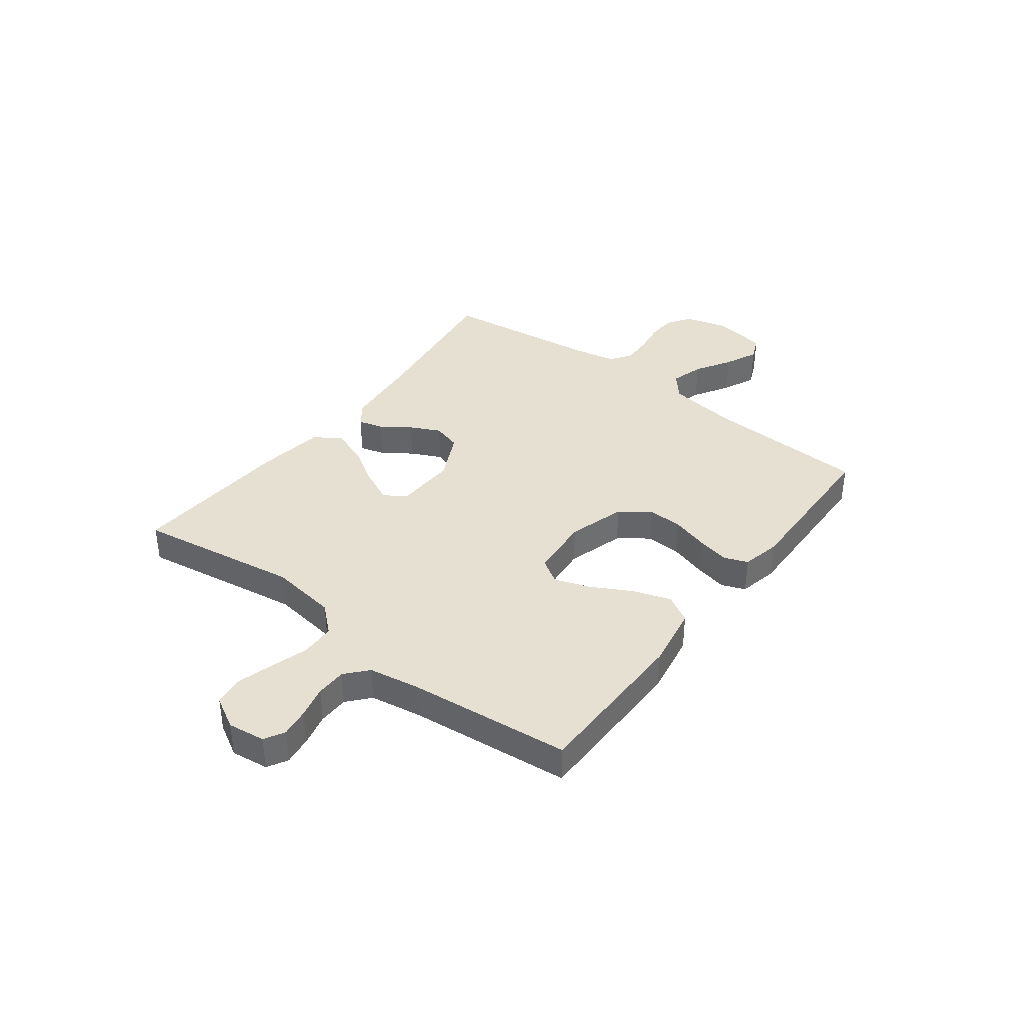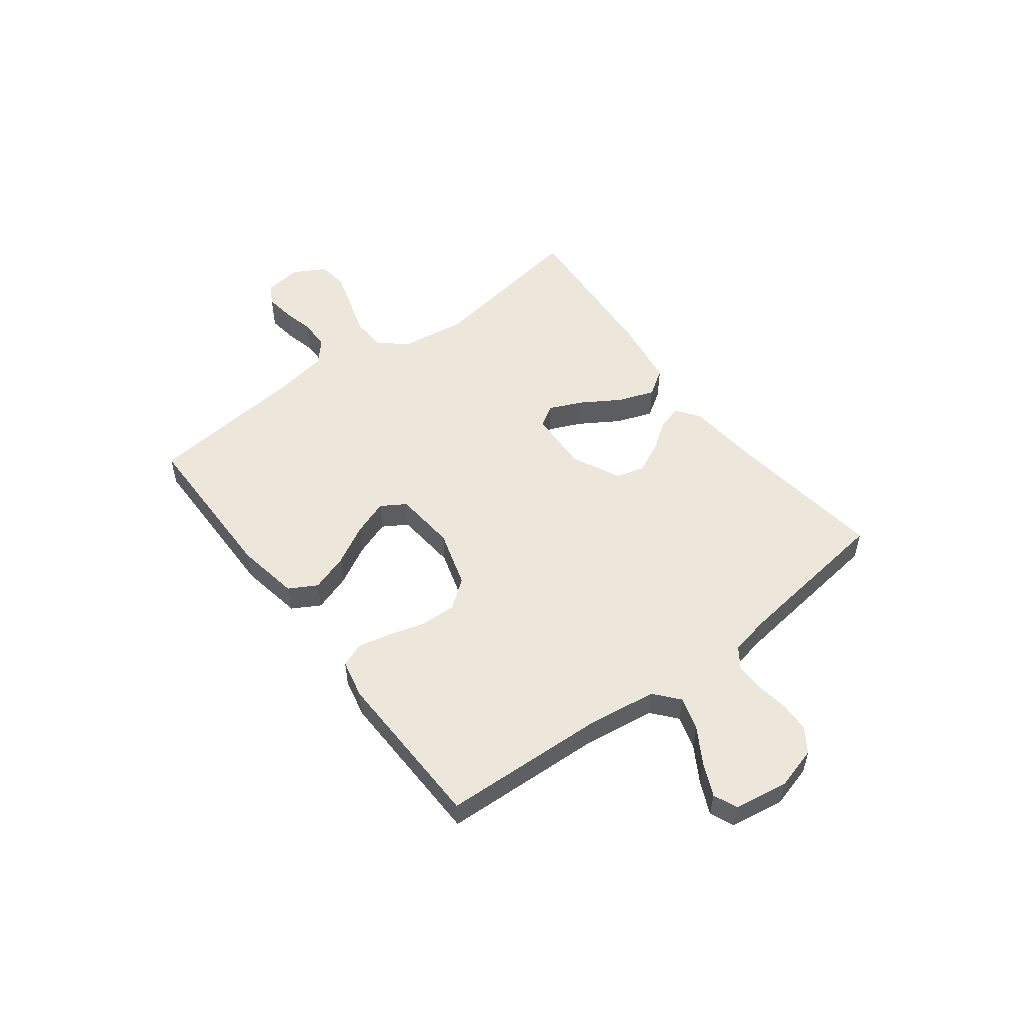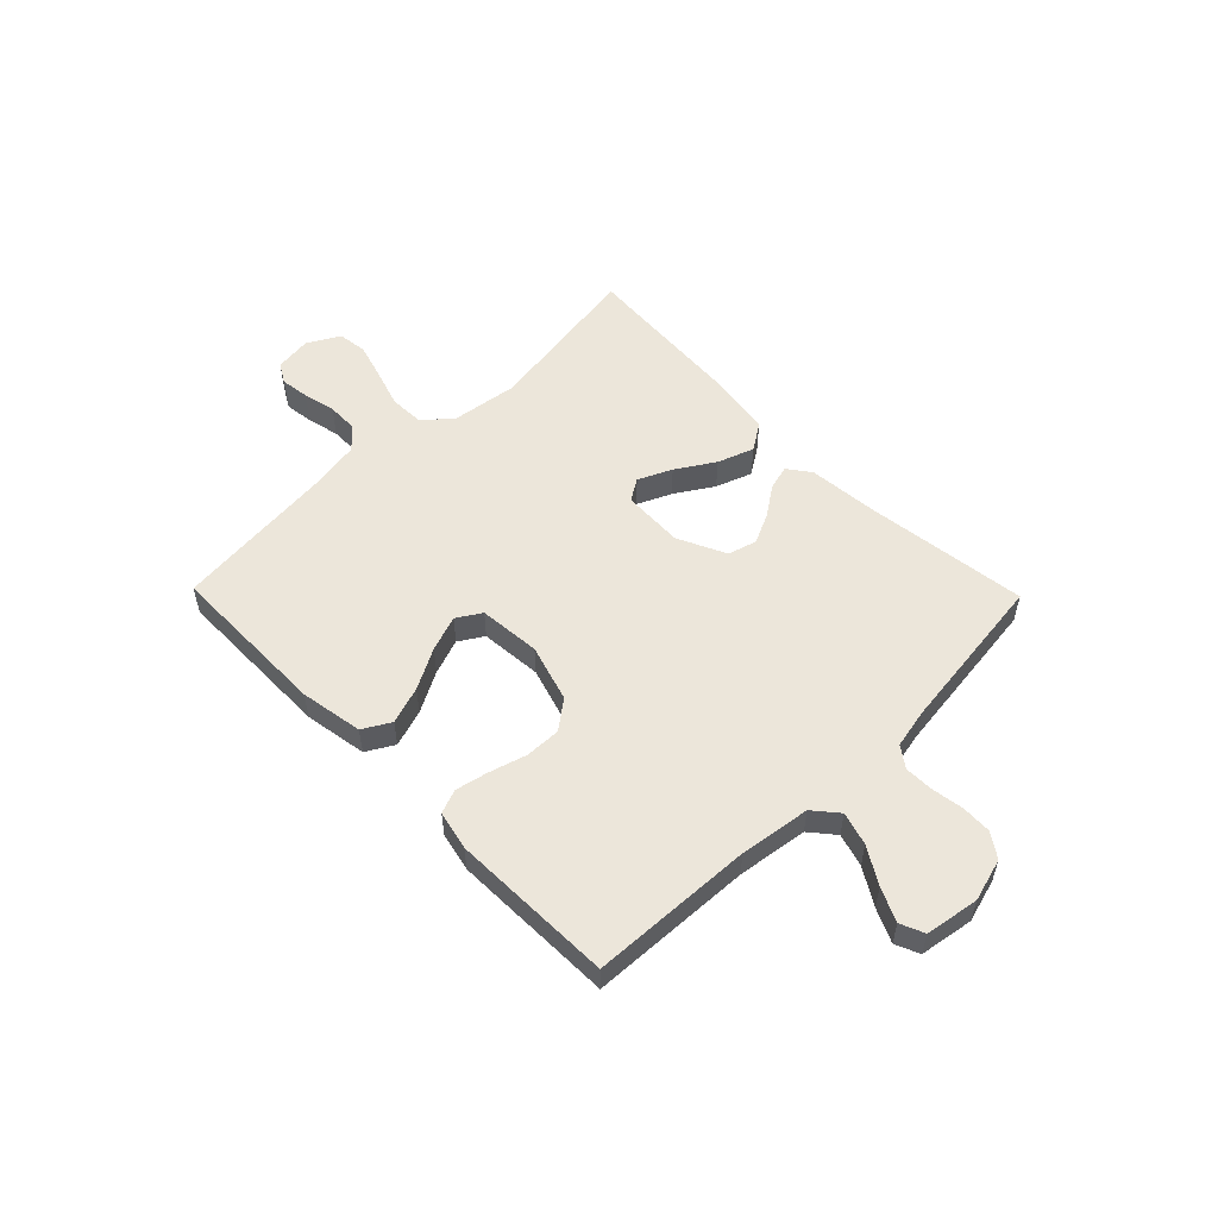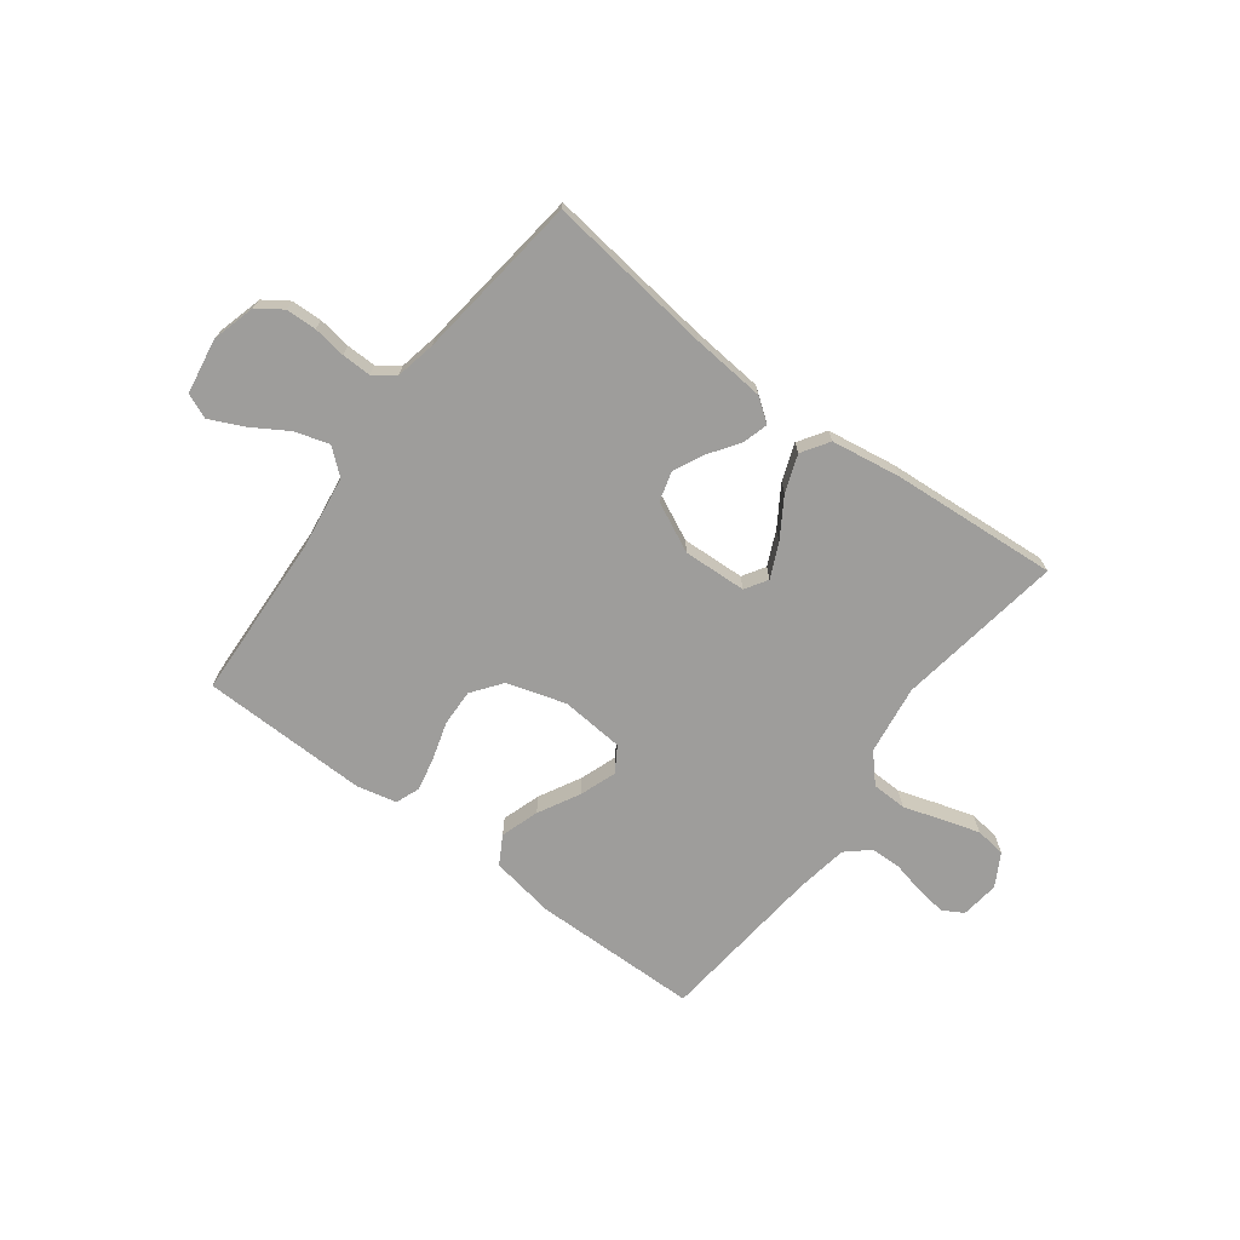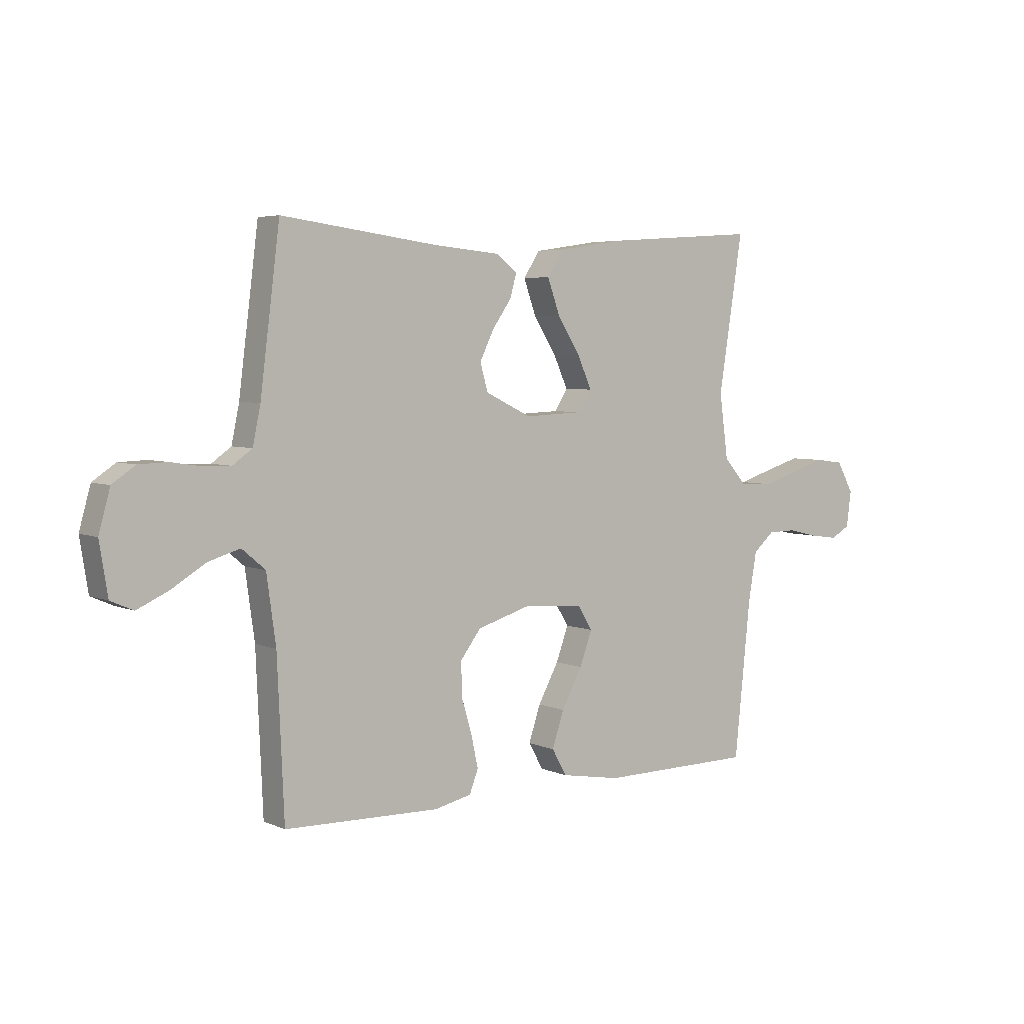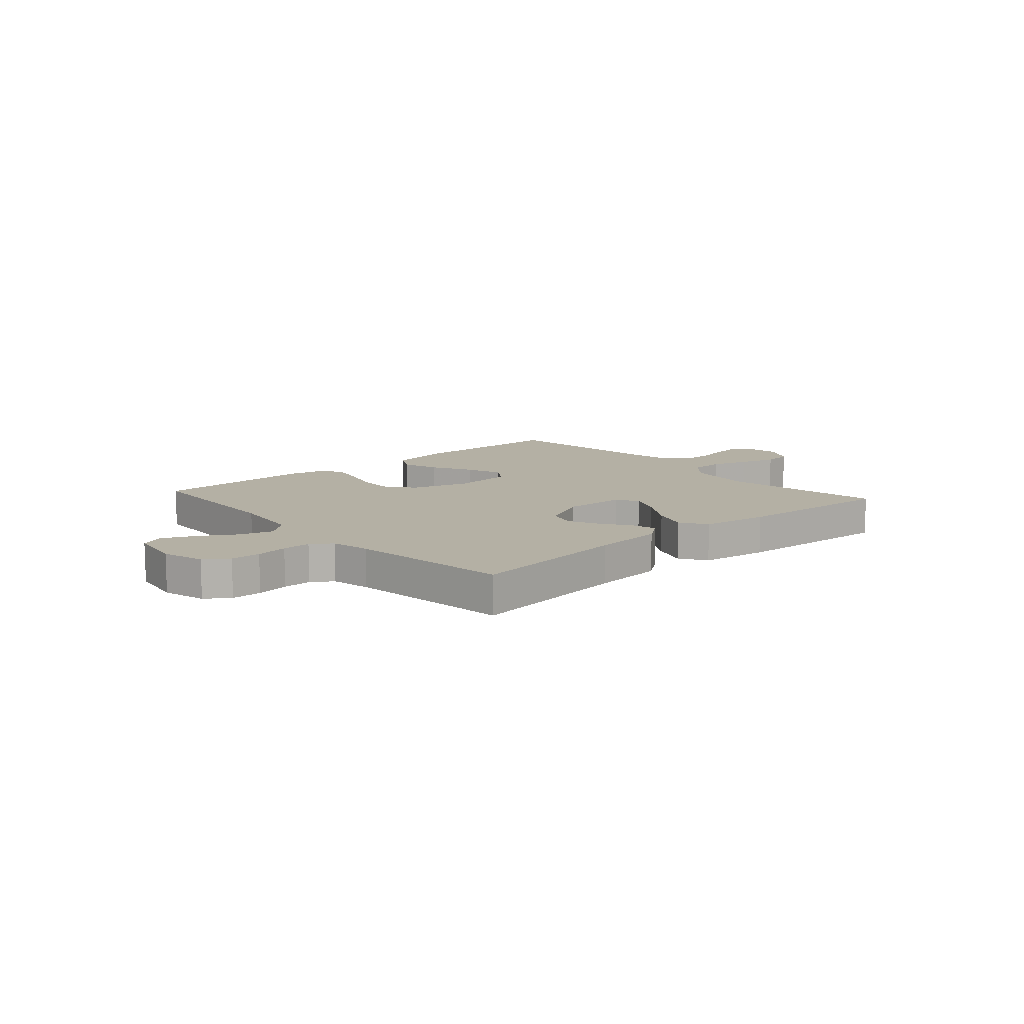
<metadata>
{"format":"obj","ext":"obj","renderer":"f3d","projection":"perspective","resolution":1024,"background":"white","views":[{"elev":38.4,"azim":127.2,"up":"+Y"},{"elev":52.9,"azim":-127.2,"up":"+Y"},{"elev":54.5,"azim":-134.3,"up":"+Y"},{"elev":-70.6,"azim":-36.7,"up":"+Y"},{"elev":4.7,"azim":-36.5,"up":"+Z"},{"elev":11.4,"azim":-41.6,"up":"+Y"}]}
</metadata>
<code>
v 0.5 0.07 -0.5
v 0.2 0.07 -0.503
v 0.084 0.07 -0.483
v 0.055 0.07 -0.432
v 0.078 0.07 -0.363
v 0.118 0.07 -0.289
v 0.142 0.07 -0.223
v 0.114 0.07 -0.178
v 0 0.07 -0.168
v -0.106 0.07 -0.2
v -0.146 0.07 -0.253
v -0.144 0.07 -0.319
v -0.124 0.07 -0.387
v -0.111 0.07 -0.447
v -0.128 0.07 -0.491
v -0.2 0.07 -0.507
v -0.5 0.07 -0.5
v -0.513 0.07 -0.2
v -0.531 0.07 -0.07
v -0.576 0.07 -0.032
v -0.637 0.07 -0.05
v -0.703 0.07 -0.09
v -0.764 0.07 -0.118
v -0.808 0.07 -0.099
v -0.824 0.07 0
v -0.802 0.07 0.079
v -0.758 0.07 0.109
v -0.703 0.07 0.111
v -0.644 0.07 0.102
v -0.591 0.07 0.101
v -0.553 0.07 0.128
v -0.538 0.07 0.2
v -0.5 0.07 0.5
v -0.2 0.07 0.461
v -0.069 0.07 0.449
v -0.027 0.07 0.418
v -0.04 0.07 0.372
v -0.077 0.07 0.319
v -0.104 0.07 0.263
v -0.089 0.07 0.21
v 0 0.07 0.167
v 0.114 0.07 0.172
v 0.139 0.07 0.212
v 0.111 0.07 0.274
v 0.067 0.07 0.344
v 0.043 0.07 0.411
v 0.075 0.07 0.46
v 0.2 0.07 0.479
v 0.5 0.07 0.5
v 0.453 0.07 0.2
v 0.47 0.07 0.076
v 0.515 0.07 0.026
v 0.578 0.07 0.024
v 0.648 0.07 0.046
v 0.715 0.07 0.066
v 0.77 0.07 0.059
v 0.803 0.07 0
v 0.794 0.07 -0.069
v 0.757 0.07 -0.09
v 0.704 0.07 -0.083
v 0.644 0.07 -0.069
v 0.588 0.07 -0.07
v 0.547 0.07 -0.106
v 0.531 0.07 -0.2
v 0.5 0 -0.5
v 0.2 0 -0.503
v 0.084 0 -0.483
v 0.055 0 -0.432
v 0.078 0 -0.363
v 0.118 0 -0.289
v 0.142 0 -0.223
v 0.114 0 -0.178
v 0 0 -0.168
v -0.106 0 -0.2
v -0.146 0 -0.253
v -0.144 0 -0.319
v -0.124 0 -0.387
v -0.111 0 -0.447
v -0.128 0 -0.491
v -0.2 0 -0.507
v -0.5 0 -0.5
v -0.513 0 -0.2
v -0.531 0 -0.07
v -0.576 0 -0.032
v -0.637 0 -0.05
v -0.703 0 -0.09
v -0.764 0 -0.118
v -0.808 0 -0.099
v -0.824 0 0
v -0.802 0 0.079
v -0.758 0 0.109
v -0.703 0 0.111
v -0.644 0 0.102
v -0.591 0 0.101
v -0.553 0 0.128
v -0.538 0 0.2
v -0.5 0 0.5
v -0.2 0 0.461
v -0.069 0 0.449
v -0.027 0 0.418
v -0.04 0 0.372
v -0.077 0 0.319
v -0.104 0 0.263
v -0.089 0 0.21
v 0 0 0.167
v 0.114 0 0.172
v 0.139 0 0.212
v 0.111 0 0.274
v 0.067 0 0.344
v 0.043 0 0.411
v 0.075 0 0.46
v 0.2 0 0.479
v 0.5 0 0.5
v 0.453 0 0.2
v 0.47 0 0.076
v 0.515 0 0.026
v 0.578 0 0.024
v 0.648 0 0.046
v 0.715 0 0.066
v 0.77 0 0.059
v 0.803 0 0
v 0.794 0 -0.069
v 0.757 0 -0.09
v 0.704 0 -0.083
v 0.644 0 -0.069
v 0.588 0 -0.07
v 0.547 0 -0.106
v 0.531 0 -0.2
f 59 60 61
f 58 59 61
f 57 58 61
f 56 57 61
f 55 56 61
f 54 55 61
f 53 54 61
f 52 53 61 62
f 51 52 62 63
f 48 49 50
f 47 48 50
f 46 47 50
f 45 46 50
f 44 45 50
f 43 44 50 51
f 51 63 64
f 43 51 64
f 42 43 64
f 36 37 38
f 35 36 38
f 34 35 38
f 34 38 39
f 33 34 39
f 32 33 39
f 31 32 39 40
f 27 28 29
f 26 27 29
f 25 26 29
f 24 25 29
f 23 24 29
f 22 23 29
f 21 22 29
f 20 21 29 30
f 31 40 41
f 30 31 41
f 20 30 41
f 19 20 41
f 16 17 18
f 15 16 18
f 14 15 18
f 13 14 18
f 12 13 18
f 4 5 6
f 3 4 6
f 2 3 6
f 1 2 6
f 64 1 6
f 64 6 7
f 42 64 7 8
f 41 42 8 9
f 19 41 9 10
f 11 12 18 19
f 10 11 19
f 125 124 123
f 125 123 122
f 125 122 121
f 125 121 120
f 125 120 119
f 125 119 118
f 125 118 117
f 126 125 117 116
f 127 126 116 115
f 114 113 112
f 114 112 111
f 114 111 110
f 114 110 109
f 114 109 108
f 115 114 108 107
f 128 127 115
f 128 115 107
f 128 107 106
f 102 101 100
f 102 100 99
f 102 99 98
f 103 102 98
f 103 98 97
f 103 97 96
f 104 103 96 95
f 93 92 91
f 93 91 90
f 93 90 89
f 93 89 88
f 93 88 87
f 93 87 86
f 93 86 85
f 94 93 85 84
f 105 104 95
f 105 95 94
f 105 94 84
f 105 84 83
f 82 81 80
f 82 80 79
f 82 79 78
f 82 78 77
f 82 77 76
f 70 69 68
f 70 68 67
f 70 67 66
f 70 66 65
f 70 65 128
f 71 70 128
f 72 71 128 106
f 73 72 106 105
f 74 73 105 83
f 83 82 76 75
f 83 75 74
f 1 65 66 2
f 2 66 67 3
f 3 67 68 4
f 4 68 69 5
f 5 69 70 6
f 6 70 71 7
f 7 71 72 8
f 8 72 73 9
f 9 73 74 10
f 10 74 75 11
f 11 75 76 12
f 12 76 77 13
f 13 77 78 14
f 14 78 79 15
f 15 79 80 16
f 16 80 81 17
f 17 81 82 18
f 18 82 83 19
f 19 83 84 20
f 20 84 85 21
f 21 85 86 22
f 22 86 87 23
f 23 87 88 24
f 24 88 89 25
f 25 89 90 26
f 26 90 91 27
f 27 91 92 28
f 28 92 93 29
f 29 93 94 30
f 30 94 95 31
f 31 95 96 32
f 32 96 97 33
f 33 97 98 34
f 34 98 99 35
f 35 99 100 36
f 36 100 101 37
f 37 101 102 38
f 38 102 103 39
f 39 103 104 40
f 40 104 105 41
f 41 105 106 42
f 42 106 107 43
f 43 107 108 44
f 44 108 109 45
f 45 109 110 46
f 46 110 111 47
f 47 111 112 48
f 48 112 113 49
f 49 113 114 50
f 50 114 115 51
f 51 115 116 52
f 52 116 117 53
f 53 117 118 54
f 54 118 119 55
f 55 119 120 56
f 56 120 121 57
f 57 121 122 58
f 58 122 123 59
f 59 123 124 60
f 60 124 125 61
f 61 125 126 62
f 62 126 127 63
f 63 127 128 64
f 64 128 65 1

</code>
